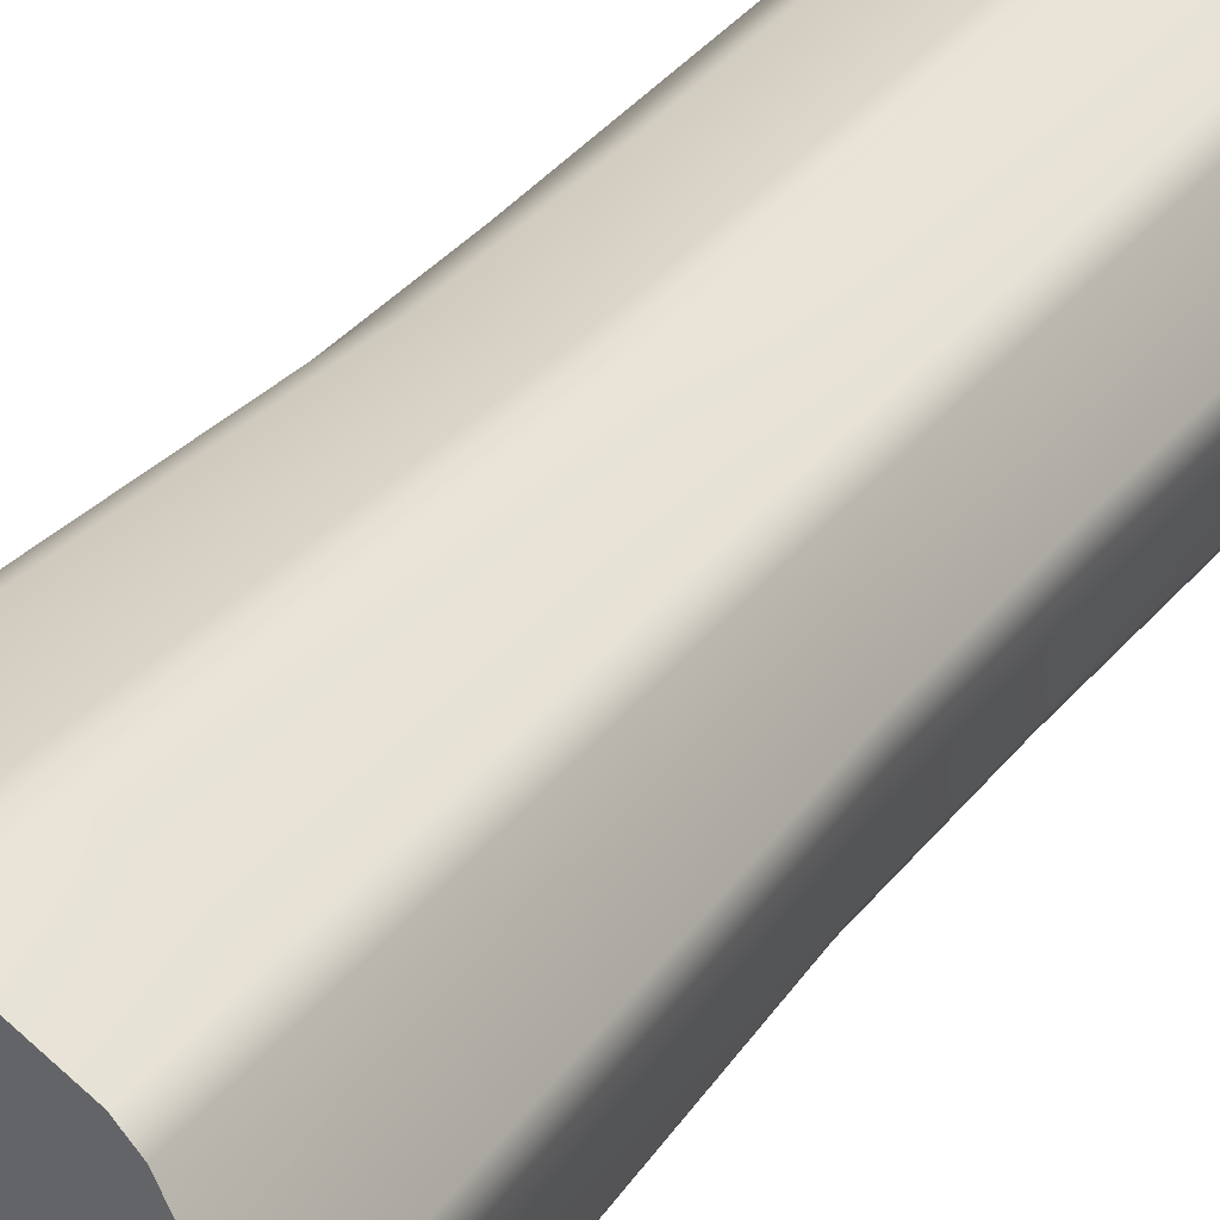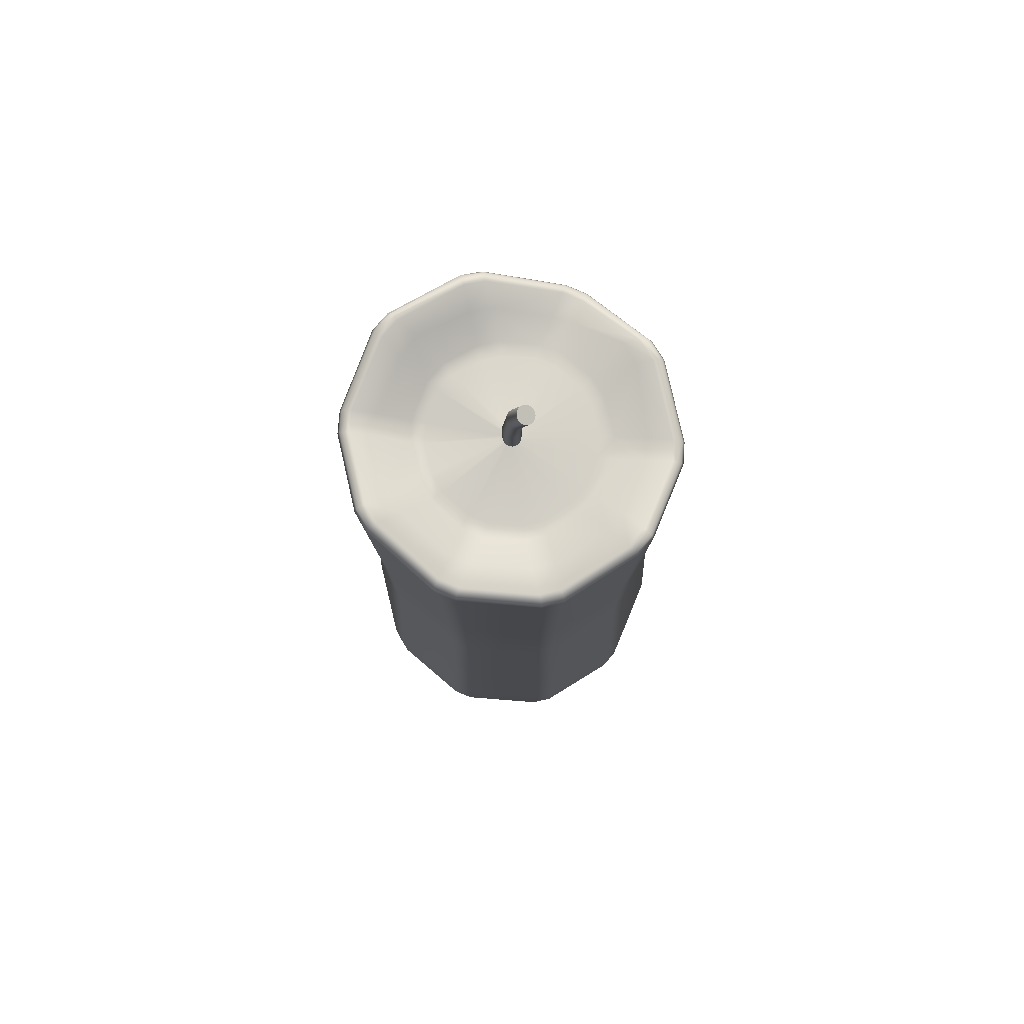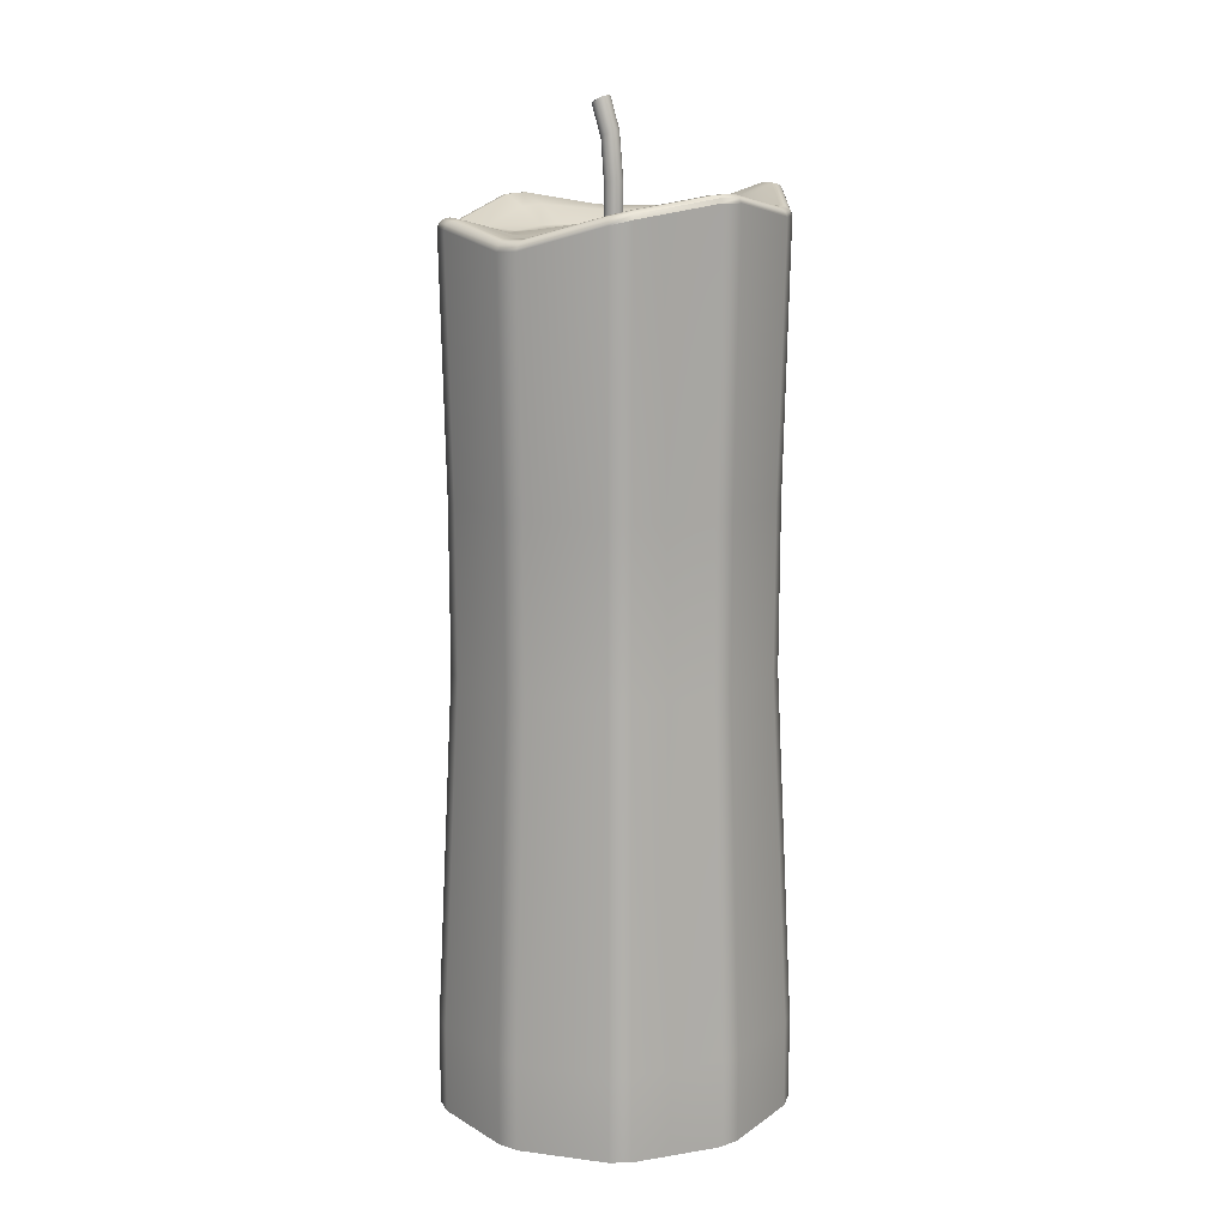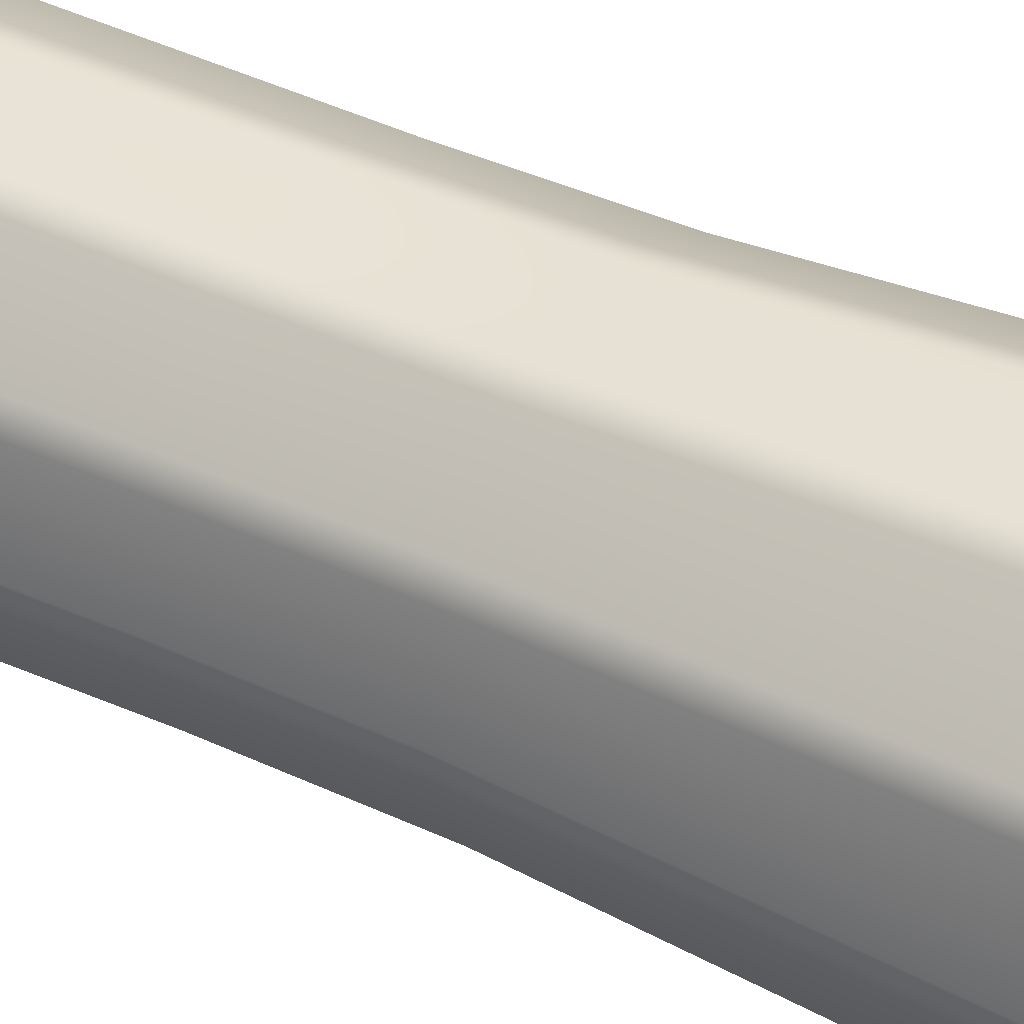
<metadata>
{"format":"obj","ext":"obj","renderer":"f3d","projection":"perspective","resolution":1024,"background":"white","views":[{"elev":34.9,"azim":32.6,"up":"+Z"},{"elev":79.0,"azim":67.5,"up":"+Y"},{"elev":13.7,"azim":-101.0,"up":"+Y"},{"elev":37.9,"azim":-58.9,"up":"+Z"}]}
</metadata>
<code>
g default
v 0.3654 0 -0.3481
v 0.4069 0 -0.327
v 0.4065 0.1865 -0.3264
v 0.3651 0.1865 -0.3475
v 0.1319 0 -0.3705
v 0.1779 0 -0.3778
v 0.178 0.1865 -0.3771
v 0.132 0.1865 -0.3698
v -0.07022 0 -0.2514
v -0.03729 0 -0.2843
v -0.0368 0.1865 -0.2839
v -0.06972 0.1865 -0.2509
v -0.1637 0 -0.03627
v -0.1564 0 -0.08226
v -0.1557 0.1865 -0.08215
v -0.163 0.1865 -0.03616
v -0.1129 0 0.1927
v -0.134 0 0.1512
v -0.1334 0.1865 0.1509
v -0.1122 0.1865 0.1924
v 0.06288 0 0.3481
v 0.02139 0 0.327
v 0.02171 0.1865 0.3264
v 0.0632 0.1865 0.3475
v 0.2964 0 0.3705
v 0.2504 0 0.3778
v 0.2503 0.1865 0.3771
v 0.2963 0.1865 0.3698
v 0.4985 0 0.2514
v 0.4656 0 0.2843
v 0.4651 0.1865 0.2839
v 0.498 0.1865 0.2509
v 0.592 0 0.03627
v 0.5847 0 0.08226
v 0.584 0.1865 0.08215
v 0.5913 0.1865 0.03616
v 0.5411 0 -0.1927
v 0.5623 0 -0.1512
v 0.5616 0.1865 -0.1509
v 0.5405 0.1865 -0.1924
v 0.1839 1.285 -0.3394
v 0.1379 1.285 -0.3322
v 0.138 0.9327 -0.3318
v 0.184 0.9327 -0.3391
v -0.009817 1.285 -0.2569
v -0.04274 1.285 -0.2239
v -0.04248 0.9327 -0.2237
v -0.009556 0.9327 -0.2566
v 0.3892 1.285 -0.2924
v 0.3477 1.285 -0.3135
v 0.3476 0.9327 -0.3132
v 0.3891 0.9327 -0.292
v 0.5276 1.285 -0.1336
v 0.5065 1.285 -0.1751
v 0.5062 0.9327 -0.1749
v 0.5273 0.9327 -0.1334
v 0.5463 1.285 0.07618
v 0.5536 1.285 0.03019
v 0.5532 0.9327 0.03013
v 0.5459 0.9327 0.07612
v 0.4381 1.285 0.2569
v 0.471 1.285 0.2239
v 0.4707 0.9327 0.2237
v 0.4378 0.9327 0.2566
v 0.2443 1.285 0.3394
v 0.2903 1.285 0.3322
v 0.2903 0.9327 0.3318
v 0.2443 0.9327 0.3391
v 0.03903 1.285 0.2924
v 0.08052 1.285 0.3135
v 0.08069 0.9327 0.3132
v 0.0392 0.9327 0.292
v -0.09938 1.285 0.1336
v -0.07823 1.285 0.1751
v -0.07791 0.9327 0.1749
v -0.09905 0.9327 0.1334
v -0.118 1.285 -0.07618
v -0.1253 1.285 -0.03019
v -0.125 0.9327 -0.03013
v -0.1177 0.9327 -0.07612
v 0.447 1.841 -0.1443
v 0.4679 1.844 -0.1029
v 0.318 1.805 -0.2564
v 0.3583 1.807 -0.233
v 0.4873 1.831 0.01977
v 0.48 1.829 0.06572
v 0.4236 1.832 0.1764
v 0.391 1.838 0.2092
v 0.2797 1.866 0.2659
v 0.2337 1.867 0.2731
v 0.1109 1.845 0.2537
v 0.06943 1.843 0.2325
v -0.01893 1.858 0.1441
v -0.04633 1.862 0.1058
v -0.05906 1.839 -0.01989
v -0.05202 1.83 -0.06515
v 0.004965 1.801 -0.177
v 0.03403 1.801 -0.2138
v 0.12 1.828 -0.2868
v 0.1687 1.829 -0.293
v 0.1822 1.817 -0.3509
v 0.1359 1.816 -0.3435
v -0.01777 1.785 -0.2652
v -0.0508 1.787 -0.2324
v 0.3942 1.799 -0.303
v 0.3526 1.795 -0.3239
v 0.538 1.85 -0.1386
v 0.517 1.847 -0.1802
v 0.5577 1.814 0.07815
v 0.5651 1.818 0.0322
v 0.4467 1.828 0.2649
v 0.4794 1.82 0.2318
v 0.246 1.878 0.3509
v 0.292 1.876 0.3437
v 0.03372 1.839 0.3027
v 0.07519 1.839 0.3238
v -0.1097 1.873 0.1388
v -0.08861 1.872 0.1803
v -0.1296 1.836 -0.07766
v -0.1367 1.847 -0.03177
v 0.341 1.816 -0.3008
v 0.3825 1.819 -0.2799
v 0.1258 1.835 -0.3172
v 0.1772 1.837 -0.3261
v -0.0329 1.809 -0.2146
v -0.000535 1.807 -0.2481
v -0.1099 1.864 -0.02805
v -0.1033 1.853 -0.07305
v -0.06398 1.887 0.1678
v -0.08498 1.888 0.1262
v 0.08707 1.859 0.3005
v 0.04565 1.859 0.2793
v 0.2878 1.892 0.3173
v 0.2418 1.893 0.3243
v 0.4616 1.841 0.2143
v 0.4291 1.849 0.2469
v 0.5408 1.839 0.02841
v 0.5336 1.835 0.0743
v 0.4936 1.864 -0.1682
v 0.5147 1.866 -0.1267
v 0.2254 1.825 -0.01574
v 0.2202 1.825 -0.01841
v 0.2254 1.901 -0.01574
v 0.2202 1.901 -0.01841
v 0.2082 1.825 -0.01846
v 0.214 1.825 -0.01938
v 0.214 1.901 -0.01938
v 0.2082 1.901 -0.01847
v 0.1985 1.825 -0.01147
v 0.2027 1.825 -0.01562
v 0.2027 1.901 -0.01563
v 0.1985 1.901 -0.01147
v 0.1947 1.825 -9.6e-05
v 0.1957 1.825 -0.005899
v 0.1957 1.901 -0.005901
v 0.1947 1.901 -9.3e-05
v 0.1984 1.825 0.01132
v 0.1957 1.825 0.006081
v 0.1957 1.901 0.00608
v 0.1984 1.901 0.01132
v 0.208 1.825 0.01841
v 0.2028 1.825 0.01574
v 0.2028 1.901 0.01574
v 0.2081 1.901 0.01841
v 0.22 1.825 0.01846
v 0.2142 1.825 0.01938
v 0.2142 1.901 0.01938
v 0.22 1.901 0.01846
v 0.2298 1.825 0.01147
v 0.2256 1.825 0.01562
v 0.2256 1.901 0.01562
v 0.2298 1.901 0.01147
v 0.2335 1.825 9.6e-05
v 0.2326 1.825 0.005899
v 0.2326 1.901 0.005901
v 0.2335 1.901 9.3e-05
v 0.2299 1.825 -0.01132
v 0.2325 1.825 -0.006081
v 0.2325 1.901 -0.00608
v 0.2299 1.901 -0.01132
v 0.237 1.981 -0.01053
v 0.2342 1.98 -0.01567
v 0.2298 1.98 -0.02007
v 0.2247 1.981 -0.02284
v 0.2375 1.985 0.000962
v 0.2381 1.983 -0.004566
v 0.2312 1.991 0.0101
v 0.2349 1.988 0.006354
v 0.2202 1.996 0.01333
v 0.2258 1.994 0.0127
v 0.2091 1.998 0.009398
v 0.2143 1.998 0.01217
v 0.202 1.998 -0.000139
v 0.2047 1.998 0.004999
v 0.2014 1.994 -0.01164
v 0.2008 1.996 -0.006114
v 0.2078 1.988 -0.02078
v 0.204 1.991 -0.01703
v 0.2187 1.983 -0.02401
v 0.2132 1.985 -0.02337
v 0.2521 2.047 -0.02566
v 0.2493 2.046 -0.03078
v 0.2449 2.046 -0.0352
v 0.2398 2.047 -0.03796
v 0.2526 2.051 -0.01417
v 0.2533 2.049 -0.01961
v 0.2463 2.056 -0.00502
v 0.25 2.054 -0.008749
v 0.2354 2.061 -0.001768
v 0.2409 2.059 -0.002415
v 0.2243 2.064 -0.005707
v 0.2294 2.063 -0.002949
v 0.2171 2.063 -0.01525
v 0.2198 2.064 -0.01013
v 0.2165 2.059 -0.02674
v 0.2159 2.061 -0.0213
v 0.2229 2.054 -0.03589
v 0.2191 2.056 -0.03216
v 0.2337 2.049 -0.03914
v 0.2283 2.051 -0.03849
v 0.2267 2.054 -0.03208
v 0.2303 2.054 -0.02847
v 0.2342 2.054 -0.02453
v 0.2387 2.054 -0.02011
v 0.2426 2.054 -0.01617
v 0.2462 2.054 -0.01256
v 0.2425 2.056 -0.008826
v 0.2389 2.056 -0.01244
v 0.2349 2.056 -0.01638
v 0.2305 2.056 -0.0208
v 0.2266 2.056 -0.02474
v 0.223 2.056 -0.02835
v -0.03927 0 -0.05598
v -0.002057 0 -0.06187
v 0.1763 0 -0.09012
v 0.2223 0 -0.0974
v 0.4006 0 -0.1256
v 0.4378 0 -0.1315
v 0.4675 0 0.05598
v 0.4303 0 0.06187
v 0.252 0 0.09012
v 0.206 0 0.0974
v 0.02764 0 0.1256
v -0.009566 0 0.1315
v 0.389 1.806 -0.1151
v 0.3628 1.8 -0.09984
v 0.4101 1.806 -0.07365
v 0.3818 1.801 -0.06142
v 0.2883 1.799 -0.197
v 0.276 1.8 -0.1689
v 0.3299 1.8 -0.1761
v 0.3141 1.8 -0.1489
v 0.4237 1.804 0.009633
v 0.3933 1.8 0.006646
v 0.4165 1.804 0.05563
v 0.3862 1.801 0.04894
v 0.3781 1.804 0.1305
v 0.3551 1.801 0.1102
v 0.3454 1.809 0.1634
v 0.3251 1.805 0.1406
v 0.2725 1.826 0.2006
v 0.2631 1.819 0.1721
v 0.2206 1.827 0.2088
v 0.2208 1.819 0.1788
v 0.1405 1.81 0.1957
v 0.1525 1.805 0.1679
v 0.09896 1.81 0.1746
v 0.1144 1.805 0.1485
v 0.04114 1.824 0.1175
v 0.0655 1.817 0.09979
v 0.01725 1.824 0.07093
v 0.04602 1.817 0.0616
v 0.004825 1.809 -0.01005
v 0.03518 1.805 -0.007129
v 0.012 1.804 -0.05578
v 0.0421 1.801 -0.0487
v 0.04978 1.799 -0.1316
v 0.07261 1.8 -0.1111
v 0.08256 1.799 -0.1646
v 0.1034 1.8 -0.1411
v 0.1557 1.802 -0.2021
v 0.1658 1.8 -0.1729
v 0.2028 1.803 -0.2096
v 0.2094 1.801 -0.1778
v 0.1817 1.827 -0.3462
v 0.1799 1.834 -0.3371
v 0.13 1.833 -0.3288
v 0.1338 1.825 -0.3387
v -0.01475 1.795 -0.2619
v -0.008443 1.803 -0.2556
v -0.04095 1.806 -0.2223
v -0.04754 1.798 -0.2289
v 0.3465 1.813 -0.3112
v 0.3507 1.805 -0.3195
v 0.3922 1.809 -0.2984
v 0.3878 1.817 -0.2899
v 0.5036 1.863 -0.1733
v 0.5124 1.857 -0.1779
v 0.5335 1.859 -0.1363
v 0.5247 1.865 -0.1319
v 0.5513 1.836 0.02984
v 0.5606 1.828 0.03129
v 0.5534 1.824 0.07724
v 0.5449 1.832 0.07482
v 0.4688 1.838 0.2235
v 0.4759 1.831 0.229
v 0.443 1.838 0.2617
v 0.4362 1.846 0.2547
v 0.2896 1.891 0.3285
v 0.2912 1.886 0.3385
v 0.2452 1.887 0.3456
v 0.2436 1.893 0.3356
v 0.08191 1.857 0.3108
v 0.07755 1.85 0.3193
v 0.03608 1.849 0.2982
v 0.04044 1.856 0.2896
v -0.07444 1.887 0.1731
v -0.08365 1.882 0.1778
v -0.1047 1.883 0.1362
v -0.09544 1.888 0.1315
v -0.1211 1.863 -0.02941
v -0.1314 1.857 -0.03084
v -0.1246 1.846 -0.07642
v -0.1149 1.853 -0.07471
g candle2_lp:polySurface2
f 2 1 4 3
f 3 4 51 52
f 6 5 8 7
f 7 8 43 44
f 10 9 12 11
f 11 12 47 48
f 14 13 16 15
f 15 16 79 80
f 18 17 20 19
f 19 20 75 76
f 22 21 24 23
f 23 24 71 72
f 26 25 28 27
f 27 28 67 68
f 30 29 32 31
f 31 32 63 64
f 34 33 36 35
f 35 36 59 60
f 38 37 40 39
f 39 40 55 56
f 41 42 102 101
f 42 41 44 43
f 45 46 104 103
f 46 45 48 47
f 49 50 106 105
f 50 49 52 51
f 53 54 108 107
f 54 53 56 55
f 57 58 110 109
f 58 57 60 59
f 61 62 112 111
f 62 61 64 63
f 65 66 114 113
f 66 65 68 67
f 69 70 116 115
f 70 69 72 71
f 73 74 118 117
f 74 73 76 75
f 77 78 120 119
f 78 77 80 79
f 81 82 140 139
f 83 84 122 121
f 85 86 138 137
f 87 88 136 135
f 89 90 134 133
f 91 92 132 131
f 93 94 130 129
f 95 96 128 127
f 97 98 126 125
f 99 100 124 123
f 7 4 1 6
f 11 8 5 10
f 15 12 9 14
f 19 16 13 18
f 23 20 17 22
f 27 24 21 26
f 31 28 25 30
f 35 32 29 34
f 39 36 33 38
f 3 40 37 2
f 42 43 48 45
f 50 51 44 41
f 54 55 52 49
f 58 59 56 53
f 62 63 60 57
f 66 67 64 61
f 70 71 68 65
f 74 75 72 69
f 78 79 76 73
f 46 47 80 77
f 52 55 40 3
f 56 59 36 39
f 60 63 32 35
f 64 67 28 31
f 68 71 24 27
f 72 75 20 23
f 76 79 16 19
f 80 47 12 15
f 48 43 8 11
f 44 51 4 7
f 103 102 42 45
f 101 106 50 41
f 105 108 54 49
f 107 110 58 53
f 109 112 62 57
f 111 114 66 61
f 113 116 70 65
f 115 118 74 69
f 117 120 78 73
f 119 104 46 77
f 100 83 121 124
f 98 99 123 126
f 96 97 125 128
f 94 95 127 130
f 92 93 129 132
f 90 91 131 134
f 88 89 133 136
f 86 87 135 138
f 82 85 137 140
f 84 81 139 122
f 141 142 144 143
f 143 144 184 183
f 146 145 148 147
f 147 148 200 199
f 150 149 152 151
f 151 152 198 197
f 154 153 156 155
f 155 156 196 195
f 158 157 160 159
f 159 160 194 193
f 162 161 164 163
f 163 164 192 191
f 166 165 168 167
f 167 168 190 189
f 170 169 172 171
f 171 172 188 187
f 174 173 176 175
f 175 176 186 185
f 178 177 180 179
f 179 180 182 181
f 181 182 202 201
f 183 184 204 203
f 185 186 206 205
f 187 188 208 207
f 189 190 210 209
f 191 192 212 211
f 193 194 214 213
f 195 196 216 215
f 197 198 218 217
f 199 200 220 219
f 147 144 142 146
f 151 148 145 150
f 155 152 149 154
f 159 156 153 158
f 163 160 157 162
f 167 164 161 166
f 171 168 165 170
f 175 172 169 174
f 179 176 173 178
f 143 180 177 141
f 183 182 180 143
f 181 186 176 179
f 185 188 172 175
f 187 190 168 171
f 189 192 164 167
f 191 194 160 163
f 193 196 156 159
f 195 198 152 155
f 197 200 148 151
f 199 184 144 147
f 203 202 182 183
f 201 206 186 181
f 205 208 188 185
f 207 210 190 187
f 209 212 192 189
f 211 214 194 191
f 213 216 196 193
f 215 218 198 195
f 217 220 200 197
f 219 204 184 199
f 217 221 219 220
f 201 202 224 225
f 223 224 202 203
f 206 226 208 205
f 201 225 226 206
f 222 223 203 204
f 221 222 204 219
f 216 232 218 215
f 213 231 232 216
f 214 230 231 213
f 211 229 230 214
f 228 229 211 212
f 227 228 212 209
f 207 227 209 210
f 208 226 227 207
f 226 225 228 227
f 225 224 229 228
f 230 229 224 223
f 231 230 223 222
f 232 231 222 221
f 218 232 221 217
f 235 236 241 242
f 238 38 33 239
f 237 238 239 240
f 236 237 240 241
f 233 234 243 244
f 234 235 242 243
f 13 233 244 18
f 9 233 13 14
f 10 234 233 9
f 5 235 234 10
f 6 236 235 5
f 1 237 236 6
f 2 238 237 1
f 2 37 38 238
f 239 33 34 29
f 240 239 29 30
f 241 240 30 25
f 242 241 25 26
f 243 242 26 21
f 244 243 21 22
f 18 244 22 17
f 245 246 248 247
f 246 245 251 252
f 247 248 254 253
f 249 250 252 251
f 250 249 283 284
f 253 254 256 255
f 255 256 258 257
f 257 258 260 259
f 259 260 262 261
f 261 262 264 263
f 263 264 266 265
f 265 266 268 267
f 267 268 270 269
f 269 270 272 271
f 271 272 274 273
f 273 274 276 275
f 275 276 278 277
f 277 278 280 279
f 279 280 282 281
f 281 282 284 283
f 245 247 82 81
f 249 251 84 83
f 253 255 86 85
f 257 259 88 87
f 261 263 90 89
f 265 267 92 91
f 269 271 94 93
f 273 275 96 95
f 277 279 98 97
f 281 283 100 99
f 84 251 245 81
f 82 247 253 85
f 86 255 257 87
f 88 259 261 89
f 90 263 265 91
f 92 267 269 93
f 94 271 273 95
f 96 275 277 97
f 98 279 281 99
f 100 283 249 83
f 246 177 178 248
f 250 142 141 252
f 254 173 174 256
f 258 169 170 260
f 262 165 166 264
f 266 161 162 268
f 270 157 158 272
f 274 153 154 276
f 278 149 150 280
f 282 145 146 284
f 142 250 284 146
f 145 282 280 150
f 149 278 276 154
f 153 274 272 158
f 157 270 268 162
f 161 266 264 166
f 165 262 260 170
f 169 258 256 174
f 173 254 248 178
f 177 246 252 141
f 285 286 293 294
f 286 285 288 287
f 287 288 289 290
f 290 289 292 291
f 291 292 323 324
f 294 293 296 295
f 295 296 297 298
f 298 297 300 299
f 299 300 301 302
f 302 301 304 303
f 303 304 305 306
f 306 305 308 307
f 307 308 309 310
f 310 309 312 311
f 311 312 313 314
f 314 313 316 315
f 315 316 317 318
f 318 317 320 319
f 319 320 321 322
f 322 321 324 323
f 101 102 288 285
f 103 104 292 289
f 105 106 294 295
f 107 108 298 299
f 109 110 302 303
f 111 112 306 307
f 113 114 310 311
f 115 116 314 315
f 117 118 318 319
f 119 120 322 323
f 121 122 296 293
f 123 124 286 287
f 125 126 290 291
f 127 128 324 321
f 129 130 320 317
f 131 132 316 313
f 133 134 312 309
f 135 136 308 305
f 137 138 304 301
f 139 140 300 297
f 101 285 294 106
f 286 124 121 293
f 123 287 290 126
f 288 102 103 289
f 105 295 298 108
f 296 122 139 297
f 107 299 302 110
f 300 140 137 301
f 109 303 306 112
f 304 138 135 305
f 111 307 310 114
f 308 136 133 309
f 113 311 314 116
f 312 134 131 313
f 115 315 318 118
f 316 132 129 317
f 117 319 322 120
f 320 130 127 321
f 125 291 324 128
f 292 104 119 323

</code>
